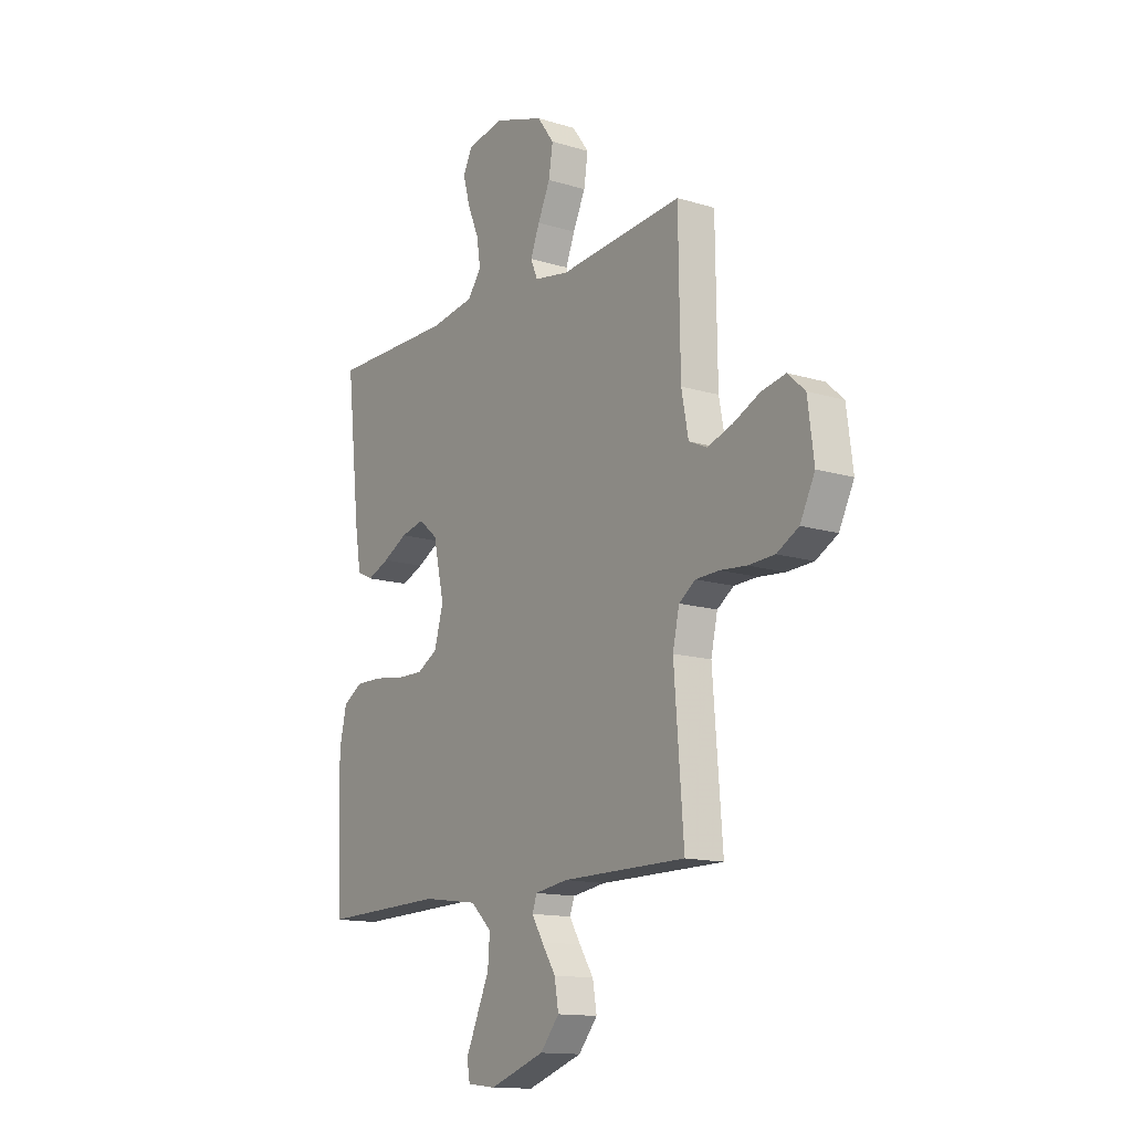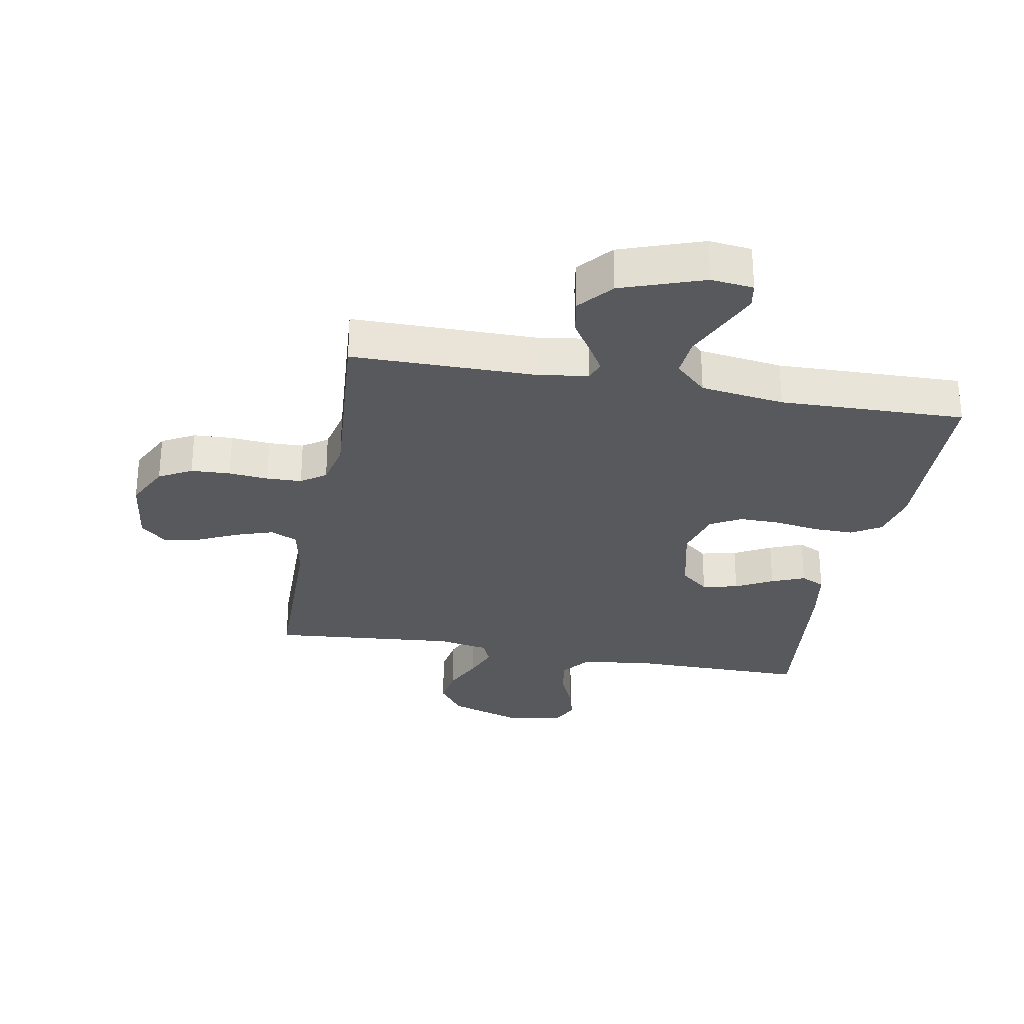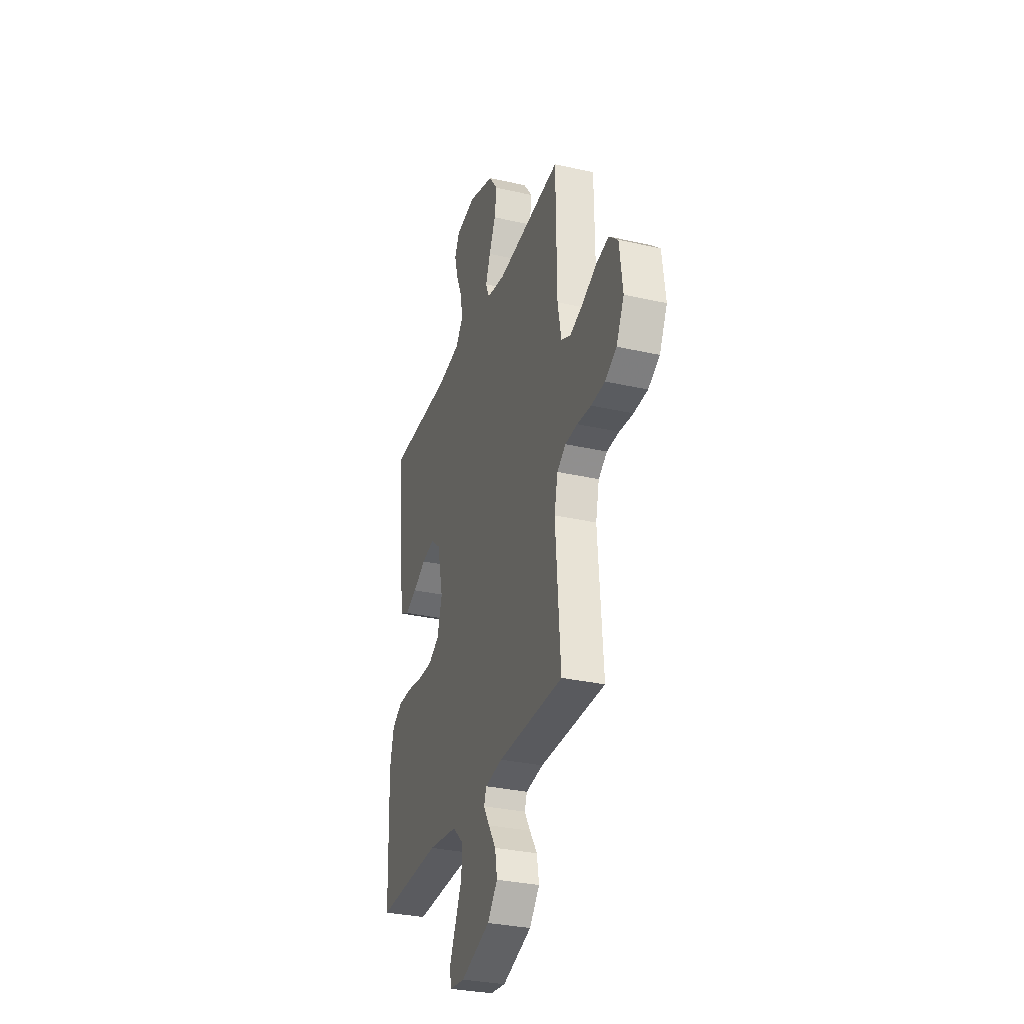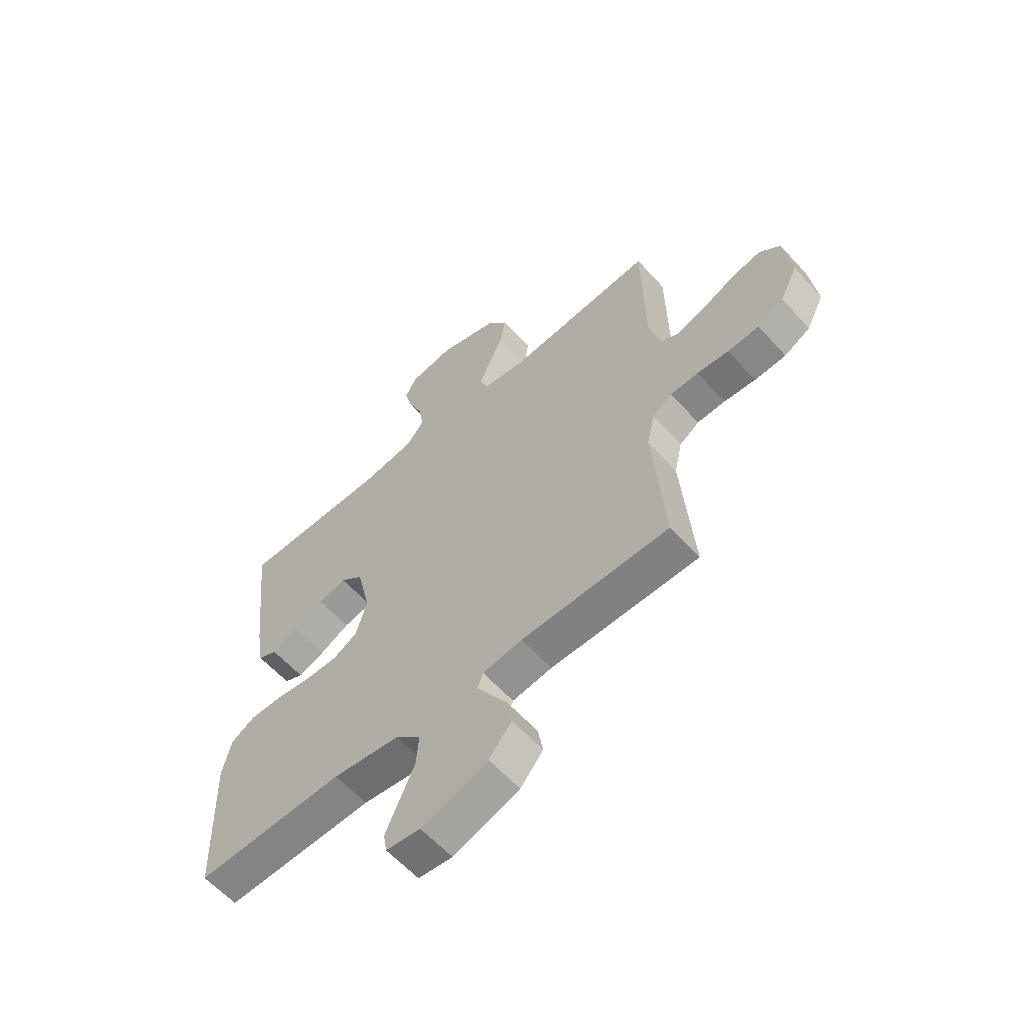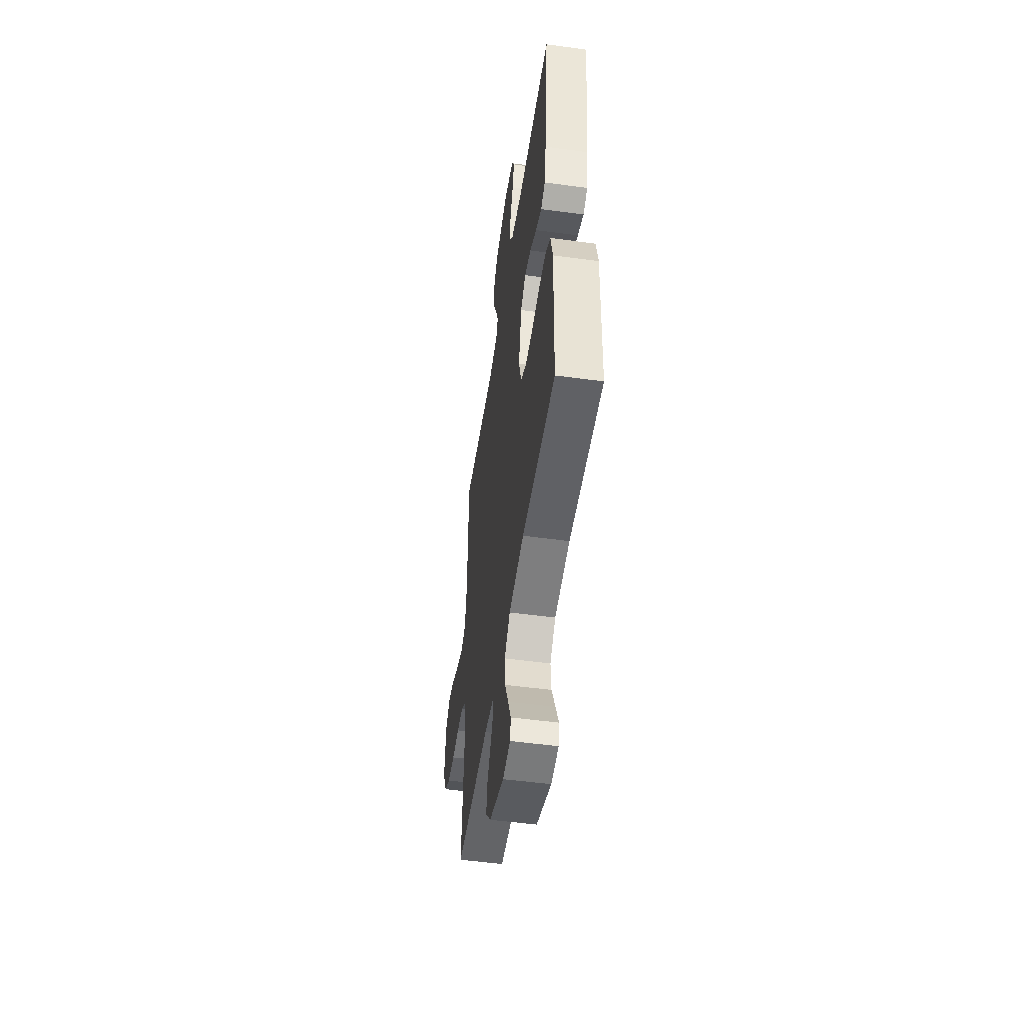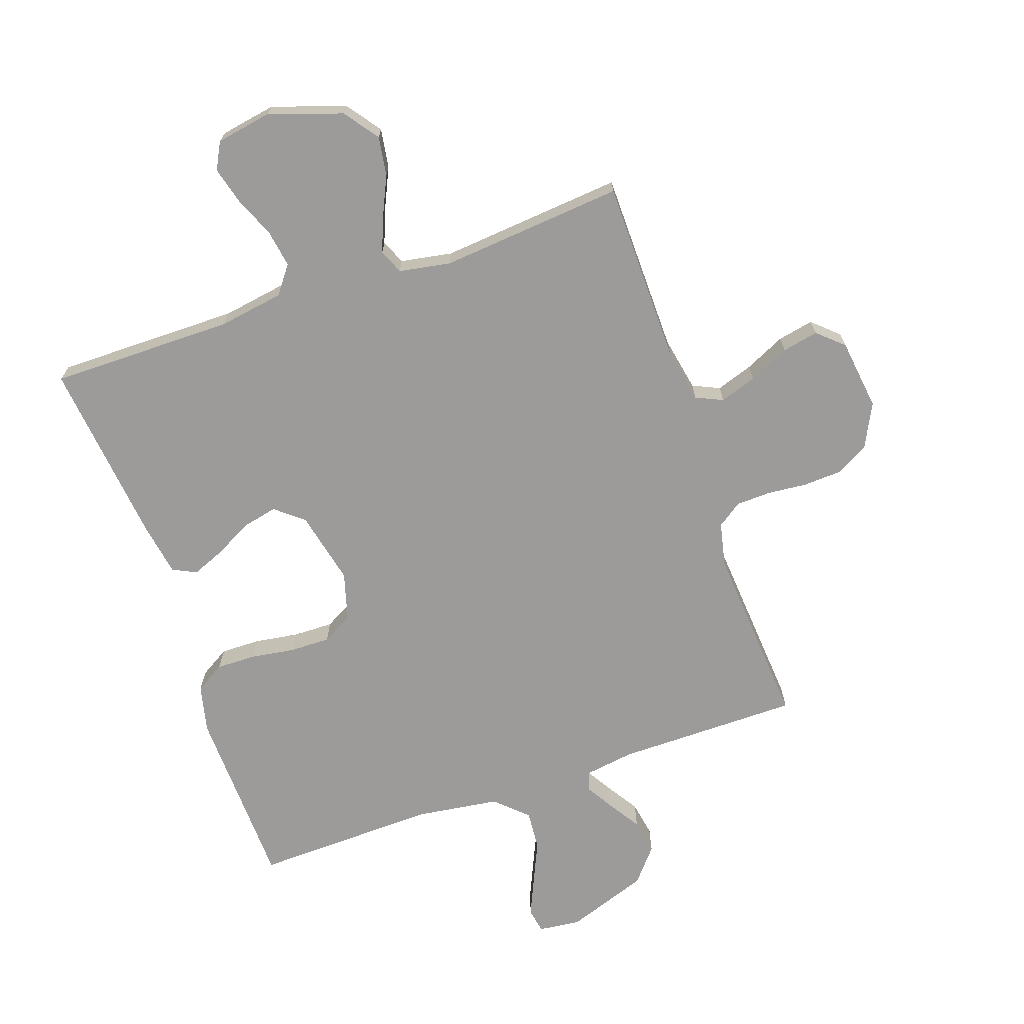
<metadata>
{"format":"obj","ext":"obj","renderer":"f3d","projection":"perspective","resolution":1024,"background":"white","views":[{"elev":-13.9,"azim":55.8,"up":"+Z"},{"elev":-29.1,"azim":169.6,"up":"+Y"},{"elev":-31.4,"azim":72.1,"up":"+Z"},{"elev":-60.3,"azim":41.9,"up":"+Z"},{"elev":-51.4,"azim":-98.4,"up":"+Z"},{"elev":-69.8,"azim":19.1,"up":"+Y"}]}
</metadata>
<code>
v -0.5 0.07 0.5
v -0.2 0.07 0.499
v -0.093 0.07 0.516
v -0.059 0.07 0.561
v -0.069 0.07 0.622
v -0.097 0.07 0.689
v -0.113 0.07 0.749
v -0.09 0.07 0.793
v 0 0.07 0.809
v 0.12 0.07 0.769
v 0.161 0.07 0.713
v 0.151 0.07 0.649
v 0.121 0.07 0.584
v 0.099 0.07 0.528
v 0.116 0.07 0.488
v 0.2 0.07 0.473
v 0.5 0.07 0.5
v 0.504 0.07 0.2
v 0.521 0.07 0.111
v 0.565 0.07 0.091
v 0.625 0.07 0.111
v 0.691 0.07 0.142
v 0.75 0.07 0.154
v 0.792 0.07 0.116
v 0.807 0.07 0
v 0.771 0.07 -0.072
v 0.718 0.07 -0.101
v 0.654 0.07 -0.104
v 0.59 0.07 -0.098
v 0.533 0.07 -0.1
v 0.493 0.07 -0.128
v 0.477 0.07 -0.2
v 0.5 0.07 -0.5
v 0.2 0.07 -0.501
v 0.12 0.07 -0.513
v 0.109 0.07 -0.544
v 0.136 0.07 -0.589
v 0.17 0.07 -0.642
v 0.18 0.07 -0.7
v 0.134 0.07 -0.755
v 0 0.07 -0.802
v -0.069 0.07 -0.794
v -0.076 0.07 -0.753
v -0.049 0.07 -0.692
v -0.018 0.07 -0.623
v -0.013 0.07 -0.559
v -0.064 0.07 -0.511
v -0.2 0.07 -0.492
v -0.5 0.07 -0.5
v -0.509 0.07 -0.2
v -0.491 0.07 -0.122
v -0.443 0.07 -0.093
v -0.378 0.07 -0.094
v -0.306 0.07 -0.105
v -0.24 0.07 -0.106
v -0.19 0.07 -0.078
v -0.168 0.07 0
v -0.195 0.07 0.12
v -0.241 0.07 0.158
v -0.299 0.07 0.145
v -0.359 0.07 0.113
v -0.413 0.07 0.091
v -0.452 0.07 0.11
v -0.467 0.07 0.2
v -0.5 0 0.5
v -0.2 0 0.499
v -0.093 0 0.516
v -0.059 0 0.561
v -0.069 0 0.622
v -0.097 0 0.689
v -0.113 0 0.749
v -0.09 0 0.793
v 0 0 0.809
v 0.12 0 0.769
v 0.161 0 0.713
v 0.151 0 0.649
v 0.121 0 0.584
v 0.099 0 0.528
v 0.116 0 0.488
v 0.2 0 0.473
v 0.5 0 0.5
v 0.504 0 0.2
v 0.521 0 0.111
v 0.565 0 0.091
v 0.625 0 0.111
v 0.691 0 0.142
v 0.75 0 0.154
v 0.792 0 0.116
v 0.807 0 0
v 0.771 0 -0.072
v 0.718 0 -0.101
v 0.654 0 -0.104
v 0.59 0 -0.098
v 0.533 0 -0.1
v 0.493 0 -0.128
v 0.477 0 -0.2
v 0.5 0 -0.5
v 0.2 0 -0.501
v 0.12 0 -0.513
v 0.109 0 -0.544
v 0.136 0 -0.589
v 0.17 0 -0.642
v 0.18 0 -0.7
v 0.134 0 -0.755
v 0 0 -0.802
v -0.069 0 -0.794
v -0.076 0 -0.753
v -0.049 0 -0.692
v -0.018 0 -0.623
v -0.013 0 -0.559
v -0.064 0 -0.511
v -0.2 0 -0.492
v -0.5 0 -0.5
v -0.509 0 -0.2
v -0.491 0 -0.122
v -0.443 0 -0.093
v -0.378 0 -0.094
v -0.306 0 -0.105
v -0.24 0 -0.106
v -0.19 0 -0.078
v -0.168 0 0
v -0.195 0 0.12
v -0.241 0 0.158
v -0.299 0 0.145
v -0.359 0 0.113
v -0.413 0 0.091
v -0.452 0 0.11
v -0.467 0 0.2
f 64 1 2
f 63 64 2
f 62 63 2
f 61 62 2
f 60 61 2
f 59 60 2 3
f 58 59 3 4
f 57 58 4
f 52 53 54
f 51 52 54
f 50 51 54
f 49 50 54
f 48 49 54
f 47 48 54 55
f 46 47 55 56
f 43 44 45
f 42 43 45
f 41 42 45
f 40 41 45
f 39 40 45
f 38 39 45
f 37 38 45
f 36 37 45 46
f 46 56 57
f 36 46 57
f 35 36 57
f 32 33 34
f 35 57 4
f 34 35 4
f 32 34 4
f 31 32 4
f 27 28 29
f 26 27 29
f 25 26 29
f 24 25 29
f 23 24 29
f 22 23 29
f 21 22 29
f 20 21 29 30
f 16 17 18
f 15 16 18 19
f 11 12 13
f 10 11 13
f 9 10 13
f 8 9 13
f 7 8 13
f 6 7 13
f 5 6 13
f 5 13 14
f 4 5 14 15
f 19 20 30 31
f 4 15 19 31
f 66 65 128
f 66 128 127
f 66 127 126
f 66 126 125
f 66 125 124
f 67 66 124 123
f 68 67 123 122
f 68 122 121
f 118 117 116
f 118 116 115
f 118 115 114
f 118 114 113
f 118 113 112
f 119 118 112 111
f 120 119 111 110
f 109 108 107
f 109 107 106
f 109 106 105
f 109 105 104
f 109 104 103
f 109 103 102
f 109 102 101
f 110 109 101 100
f 121 120 110
f 121 110 100
f 121 100 99
f 98 97 96
f 68 121 99
f 68 99 98
f 68 98 96
f 68 96 95
f 93 92 91
f 93 91 90
f 93 90 89
f 93 89 88
f 93 88 87
f 93 87 86
f 93 86 85
f 94 93 85 84
f 82 81 80
f 83 82 80 79
f 77 76 75
f 77 75 74
f 77 74 73
f 77 73 72
f 77 72 71
f 77 71 70
f 77 70 69
f 78 77 69
f 79 78 69 68
f 95 94 84 83
f 95 83 79 68
f 1 65 66 2
f 2 66 67 3
f 3 67 68 4
f 4 68 69 5
f 5 69 70 6
f 6 70 71 7
f 7 71 72 8
f 8 72 73 9
f 9 73 74 10
f 10 74 75 11
f 11 75 76 12
f 12 76 77 13
f 13 77 78 14
f 14 78 79 15
f 15 79 80 16
f 16 80 81 17
f 17 81 82 18
f 18 82 83 19
f 19 83 84 20
f 20 84 85 21
f 21 85 86 22
f 22 86 87 23
f 23 87 88 24
f 24 88 89 25
f 25 89 90 26
f 26 90 91 27
f 27 91 92 28
f 28 92 93 29
f 29 93 94 30
f 30 94 95 31
f 31 95 96 32
f 32 96 97 33
f 33 97 98 34
f 34 98 99 35
f 35 99 100 36
f 36 100 101 37
f 37 101 102 38
f 38 102 103 39
f 39 103 104 40
f 40 104 105 41
f 41 105 106 42
f 42 106 107 43
f 43 107 108 44
f 44 108 109 45
f 45 109 110 46
f 46 110 111 47
f 47 111 112 48
f 48 112 113 49
f 49 113 114 50
f 50 114 115 51
f 51 115 116 52
f 52 116 117 53
f 53 117 118 54
f 54 118 119 55
f 55 119 120 56
f 56 120 121 57
f 57 121 122 58
f 58 122 123 59
f 59 123 124 60
f 60 124 125 61
f 61 125 126 62
f 62 126 127 63
f 63 127 128 64
f 64 128 65 1

</code>
